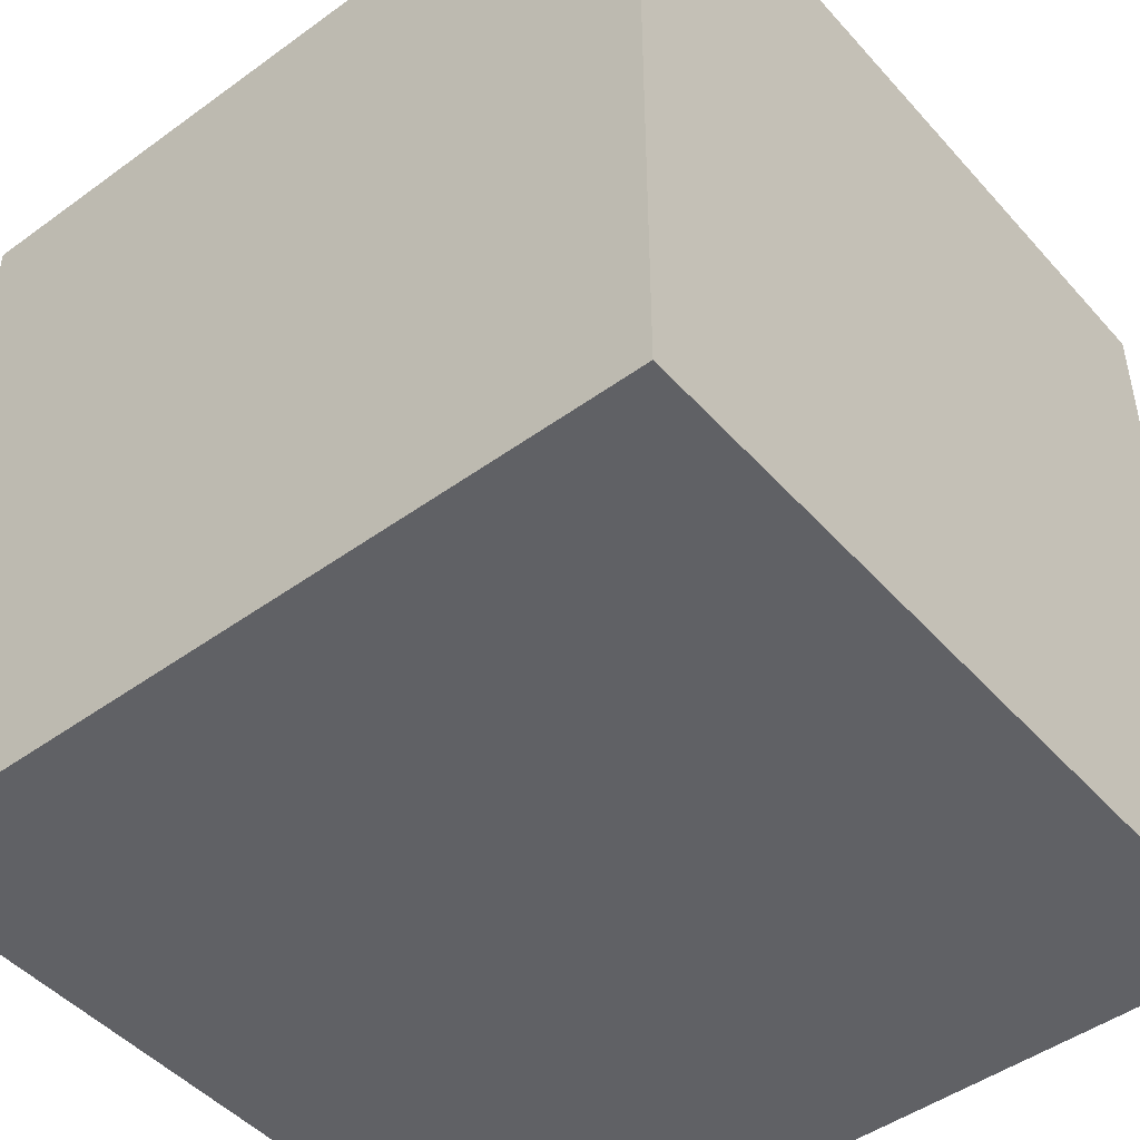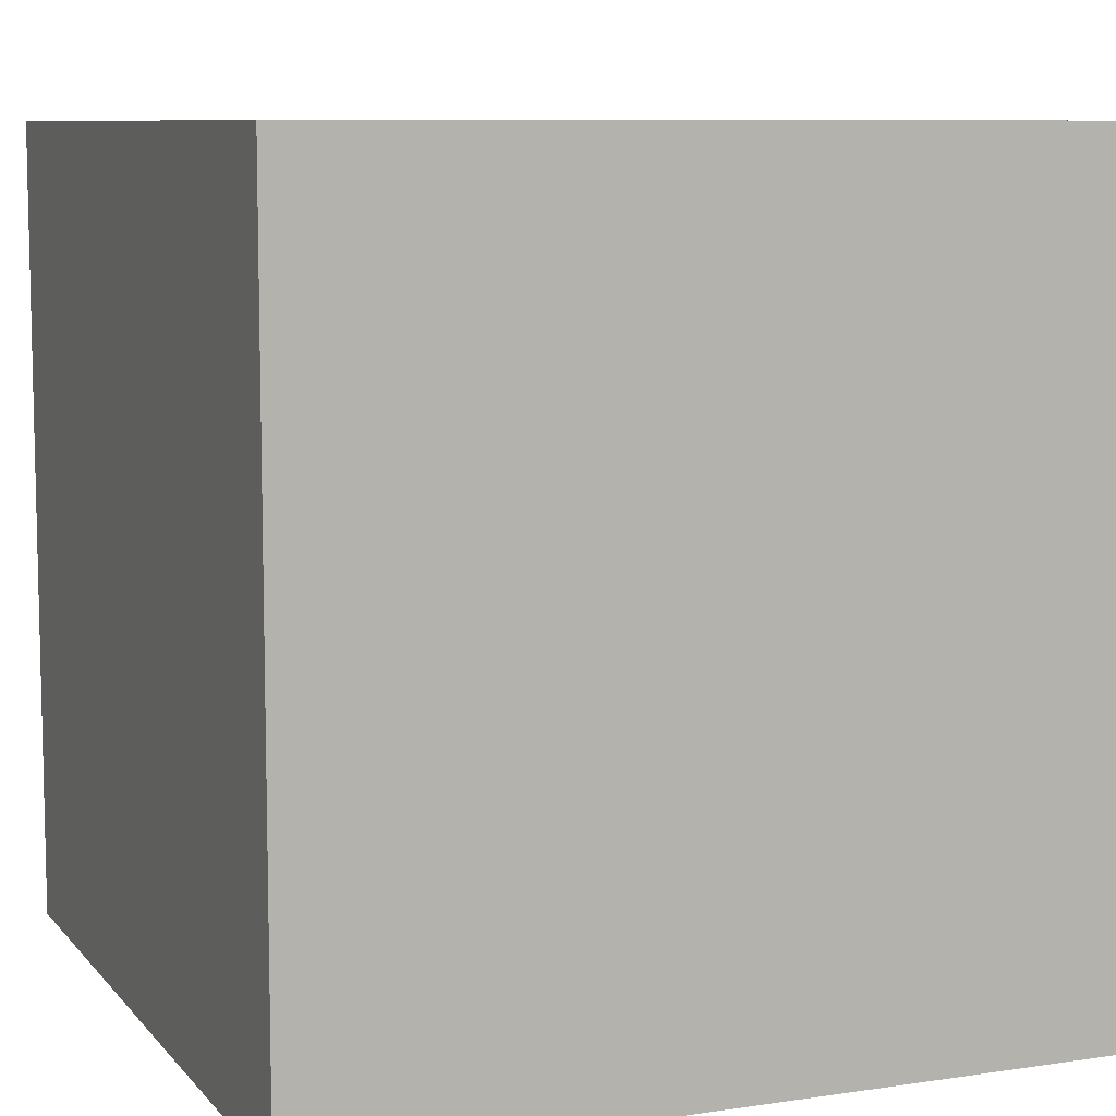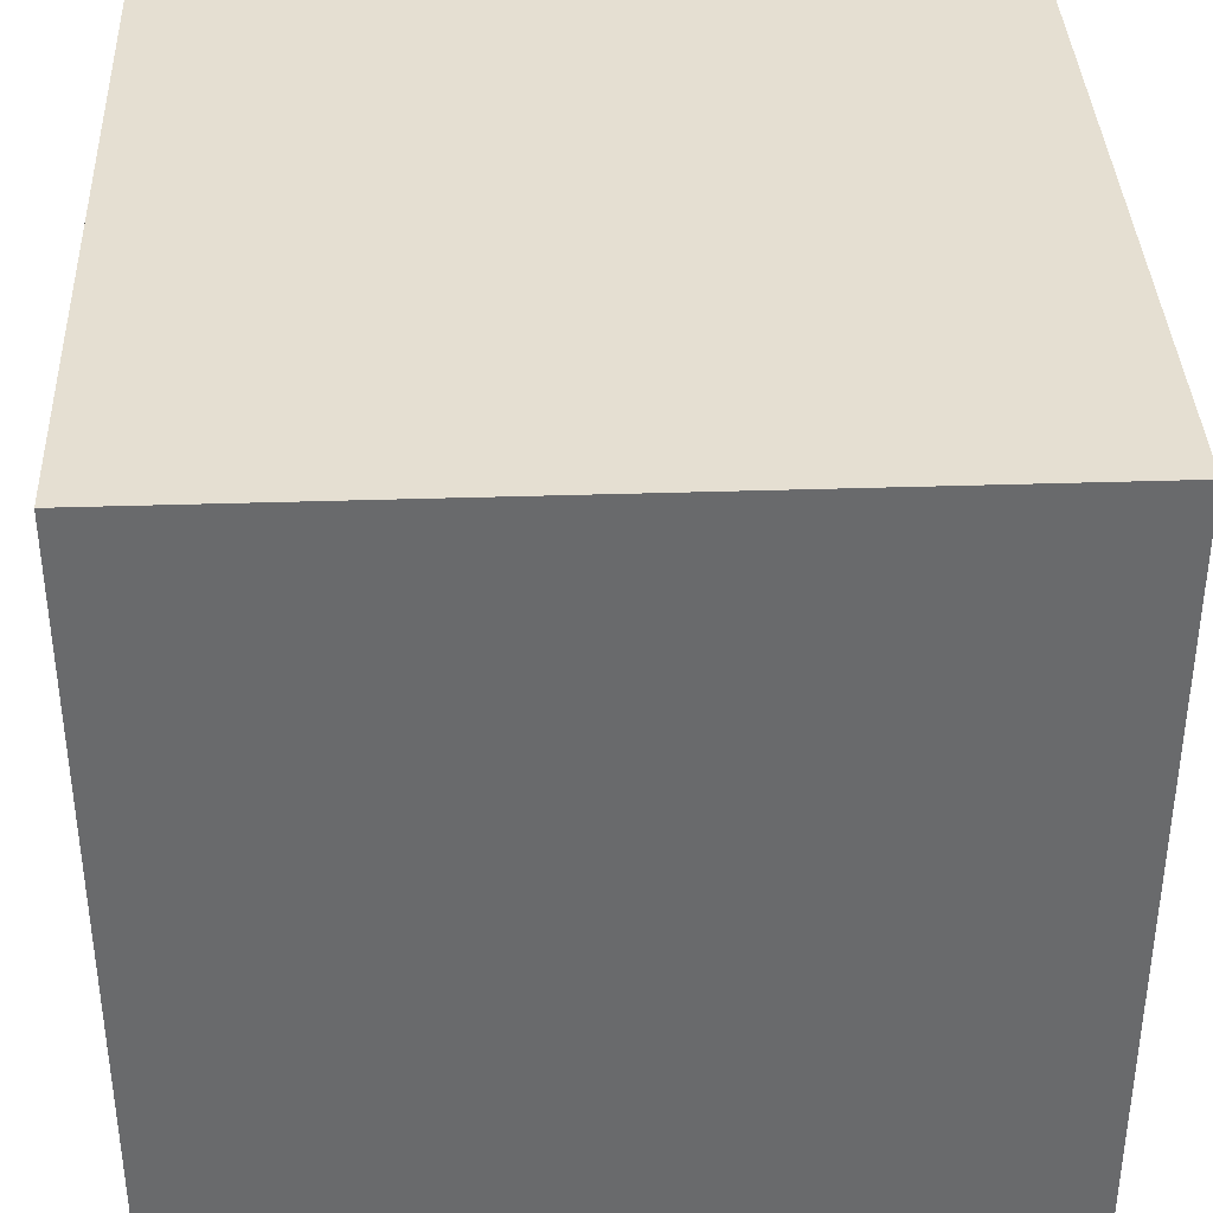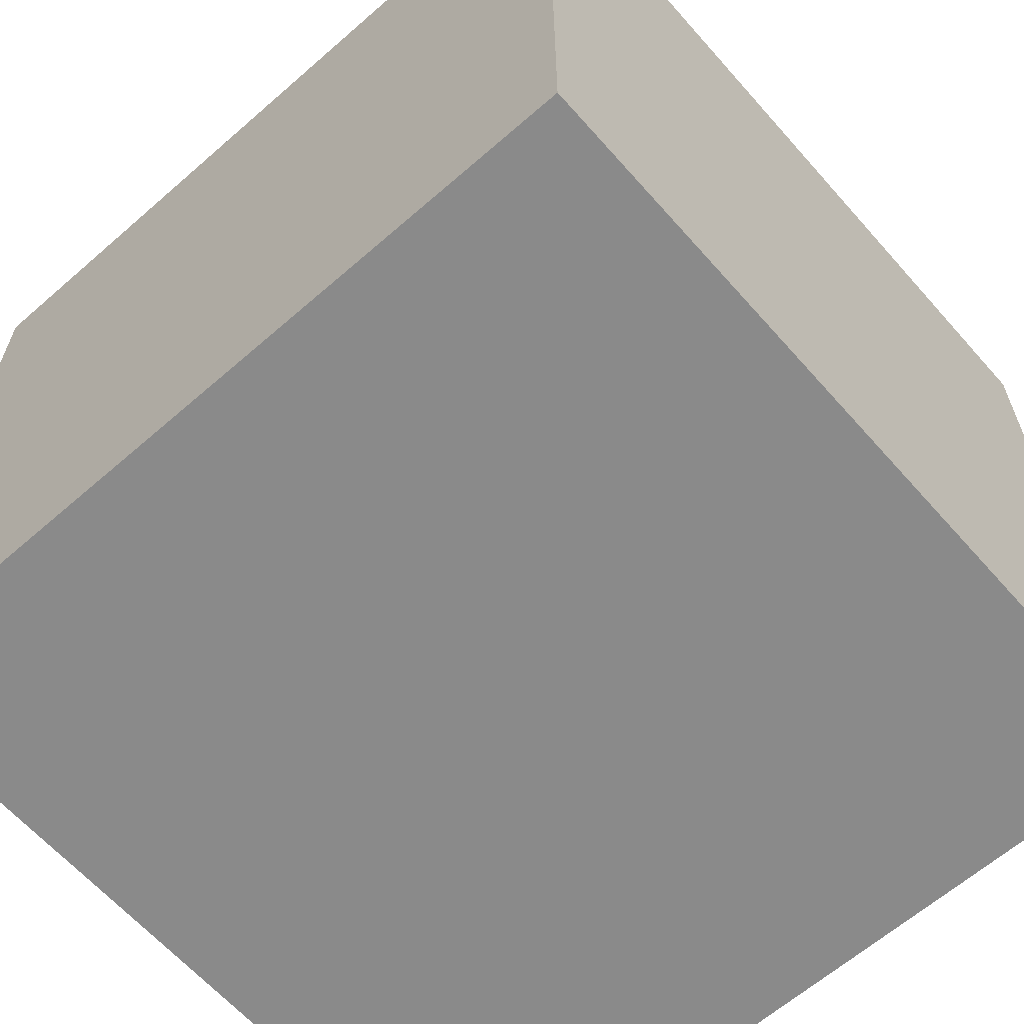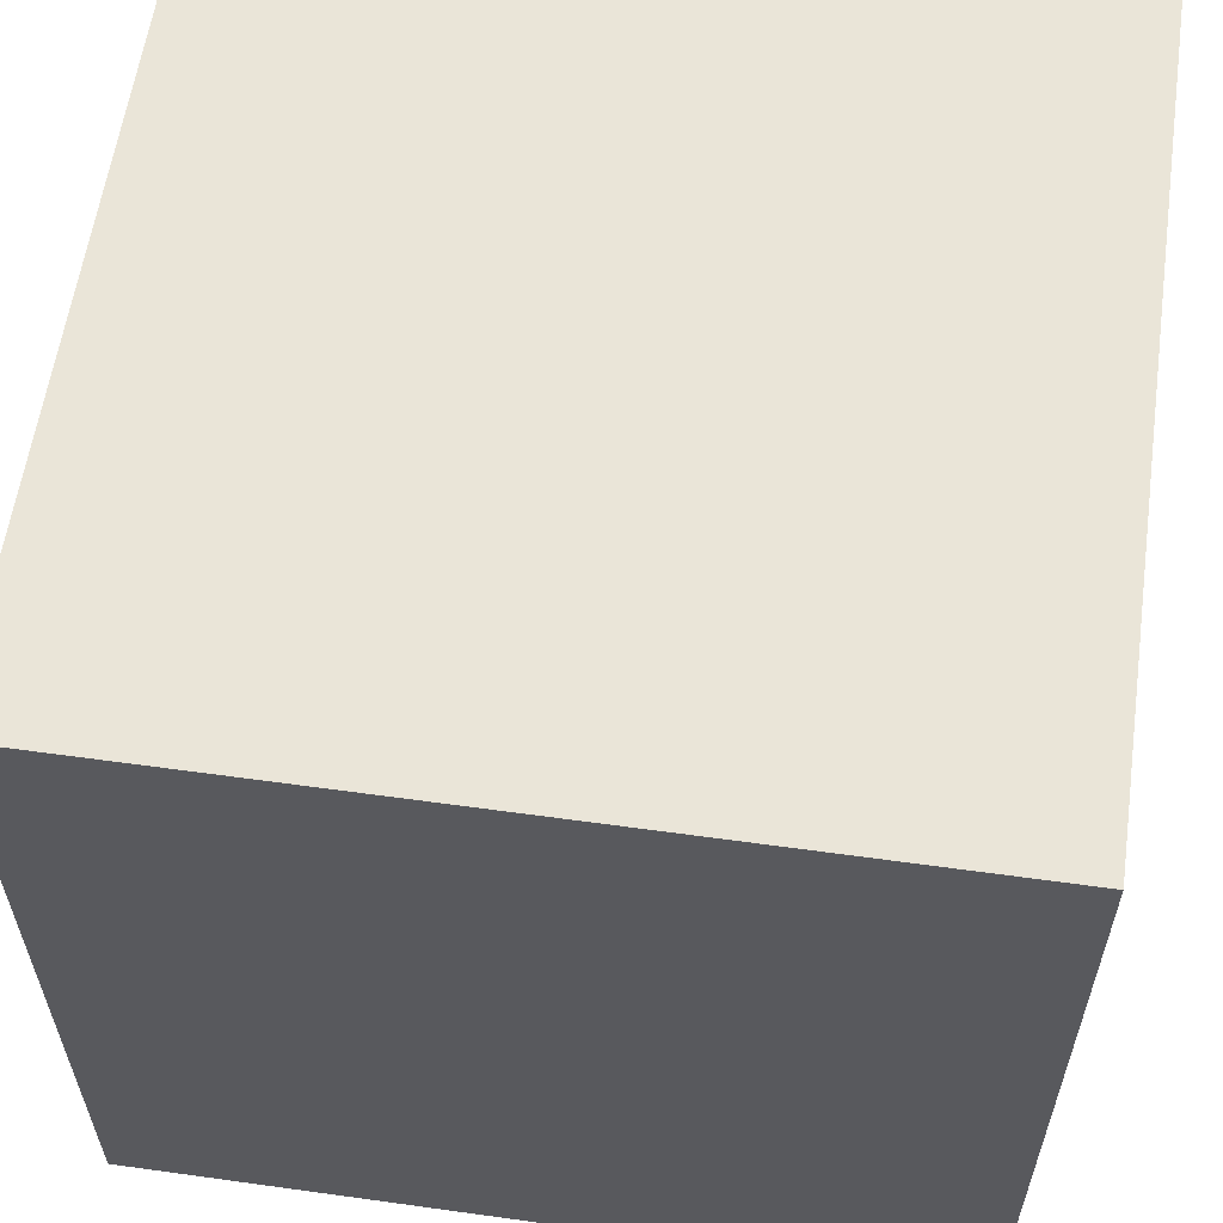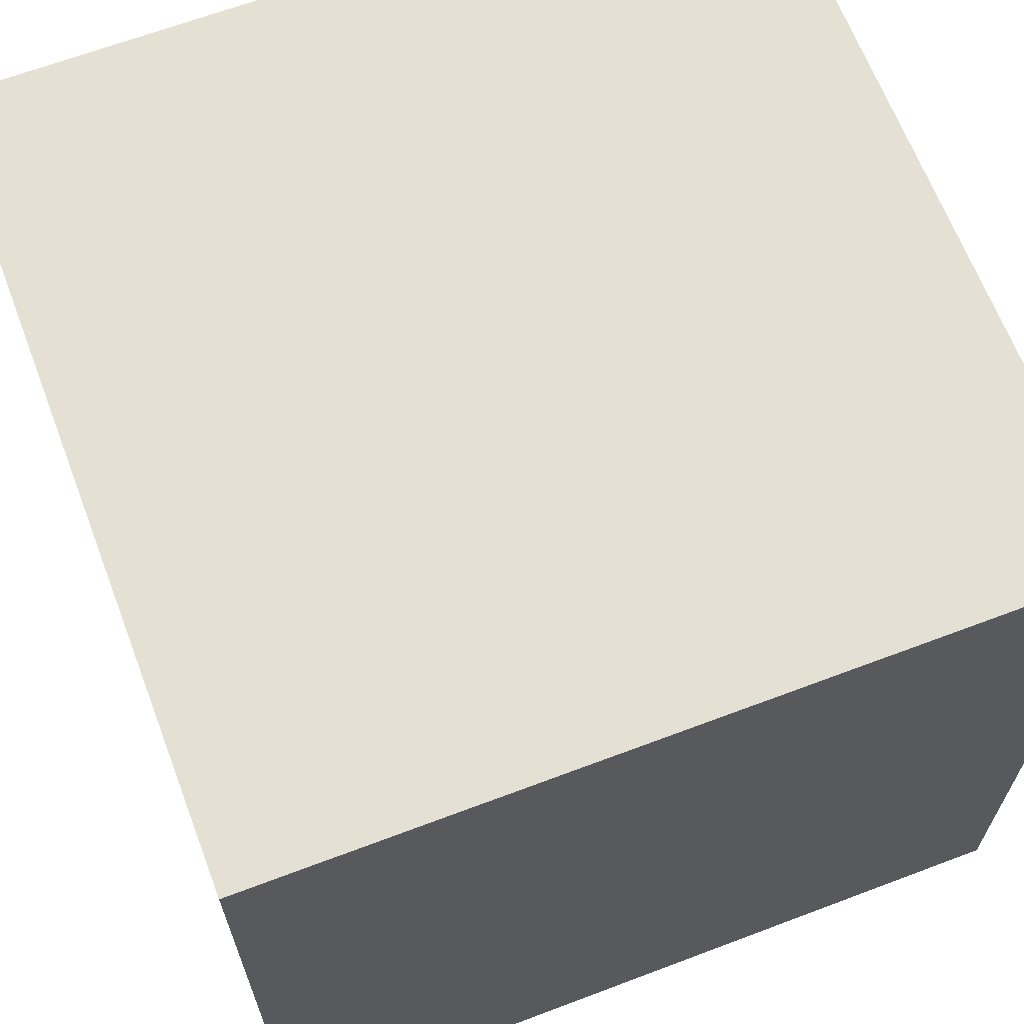
<metadata>
{"format":"obj","ext":"obj","renderer":"f3d","projection":"perspective","resolution":1024,"background":"white","views":[{"elev":-47.3,"azim":-140.7,"up":"+Z"},{"elev":8.5,"azim":-112.2,"up":"+Y"},{"elev":37.3,"azim":-92.4,"up":"+Y"},{"elev":-63.5,"azim":-48.6,"up":"+Z"},{"elev":59.3,"azim":8.1,"up":"+Y"},{"elev":65.8,"azim":-20.8,"up":"+Y"}]}
</metadata>
<code>
v 0.5 0.5 -0.3972
v 0 0.5 -0.3972
v 0 0 -0.3972
v -0.5 0 -0.3972
v 0 0 -0.3972
v 0 0.5 -0.3972
v 0 0 -0.3972
v -0.5 0 -0.3972
v -0.5 -0.5 -0.3972
v -0.5 0 -0.3972
v 0 0.5 -0.3972
v -0.5 0.5 -0.3972
v 0.5 0.5 -0.3972
v 0 0 -0.3972
v 0.5 0 -0.3972
v 0 -0.5 -0.3972
v 0.5 0 -0.3972
v 0 0 -0.3972
v 0.5 0 -0.3972
v 0 -0.5 -0.3972
v 0.5 -0.5 -0.3972
v 0 -0.5 -0.3972
v 0 0 -0.3972
v -0.5 -0.5 -0.3972
v 0.5 0.5 0.6028
v 0.5 -4.917e-07 0.6028
v 0 -2.533e-07 0.6028
v -2.533e-07 -0.5 0.6028
v 0 -2.533e-07 0.6028
v 0.5 -4.917e-07 0.6028
v 0 -2.533e-07 0.6028
v -2.533e-07 -0.5 0.6028
v -0.5 -0.5 0.6028
v -2.533e-07 -0.5 0.6028
v 0.5 -4.917e-07 0.6028
v 0.5 -0.5 0.6028
v 0.5 0.5 0.6028
v 0 -2.533e-07 0.6028
v 0 0.5 0.6028
v -0.5 0 0.6028
v 0 0.5 0.6028
v 0 -2.533e-07 0.6028
v 0 0.5 0.6028
v -0.5 0 0.6028
v -0.5 0.5 0.6028
v -0.5 0 0.6028
v 0 -2.533e-07 0.6028
v -0.5 -0.5 0.6028
v 0.5 0.5 -0.3972
v 0.5 0 -0.3972
v 0.5 -2.384e-07 0.1028
v 0.5 -0.5 0.1028
v 0.5 -2.384e-07 0.1028
v 0.5 0 -0.3972
v 0.5 -2.384e-07 0.1028
v 0.5 -0.5 0.1028
v 0.5 -0.5 0.6028
v 0.5 -0.5 0.1028
v 0.5 0 -0.3972
v 0.5 -0.5 -0.3972
v 0.5 0.5 -0.3972
v 0.5 -2.384e-07 0.1028
v 0.5 0.5 0.1028
v 0.5 -4.917e-07 0.6028
v 0.5 0.5 0.1028
v 0.5 -2.384e-07 0.1028
v 0.5 0.5 0.1028
v 0.5 -4.917e-07 0.6028
v 0.5 0.5 0.6028
v 0.5 -4.917e-07 0.6028
v 0.5 -2.384e-07 0.1028
v 0.5 -0.5 0.6028
v 0.5 -0.5 -0.3972
v 0 -0.5 -0.3972
v 0 -0.5 0.1028
v -0.5 -0.5 0.1028
v 0 -0.5 0.1028
v 0 -0.5 -0.3972
v 0 -0.5 0.1028
v -0.5 -0.5 0.1028
v -0.5 -0.5 0.6028
v -0.5 -0.5 0.1028
v 0 -0.5 -0.3972
v -0.5 -0.5 -0.3972
v 0.5 -0.5 -0.3972
v 0 -0.5 0.1028
v 0.5 -0.5 0.1028
v -2.533e-07 -0.5 0.6028
v 0.5 -0.5 0.1028
v 0 -0.5 0.1028
v 0.5 -0.5 0.1028
v -2.533e-07 -0.5 0.6028
v 0.5 -0.5 0.6028
v -2.533e-07 -0.5 0.6028
v 0 -0.5 0.1028
v -0.5 -0.5 0.6028
v -0.5 -0.5 -0.3972
v -0.5 0 -0.3972
v -0.5 0 0.1028
v -0.5 0.5 0.1028
v -0.5 0 0.1028
v -0.5 0 -0.3972
v -0.5 0 0.1028
v -0.5 0.5 0.1028
v -0.5 0.5 0.6028
v -0.5 0.5 0.1028
v -0.5 0 -0.3972
v -0.5 0.5 -0.3972
v -0.5 -0.5 -0.3972
v -0.5 0 0.1028
v -0.5 -0.5 0.1028
v -0.5 0 0.6028
v -0.5 -0.5 0.1028
v -0.5 0 0.1028
v -0.5 -0.5 0.1028
v -0.5 0 0.6028
v -0.5 -0.5 0.6028
v -0.5 0 0.6028
v -0.5 0 0.1028
v -0.5 0.5 0.6028
v 0.5 0.5 0.6028
v 0 0.5 0.6028
v 0 0.5 0.1028
v -0.5 0.5 0.1028
v 0 0.5 0.1028
v 0 0.5 0.6028
v 0 0.5 0.1028
v -0.5 0.5 0.1028
v -0.5 0.5 -0.3972
v -0.5 0.5 0.1028
v 0 0.5 0.6028
v -0.5 0.5 0.6028
v 0.5 0.5 0.6028
v 0 0.5 0.1028
v 0.5 0.5 0.1028
v 0 0.5 -0.3972
v 0.5 0.5 0.1028
v 0 0.5 0.1028
v 0.5 0.5 0.1028
v 0 0.5 -0.3972
v 0.5 0.5 -0.3972
v 0 0.5 -0.3972
v 0 0.5 0.1028
v -0.5 0.5 -0.3972
f 3 2 1
f 6 5 4
f 9 8 7
f 12 11 10
f 15 14 13
f 18 17 16
f 21 20 19
f 24 23 22
f 27 26 25
f 30 29 28
f 33 32 31
f 36 35 34
f 39 38 37
f 42 41 40
f 45 44 43
f 48 47 46
f 51 50 49
f 54 53 52
f 57 56 55
f 60 59 58
f 63 62 61
f 66 65 64
f 69 68 67
f 72 71 70
f 75 74 73
f 78 77 76
f 81 80 79
f 84 83 82
f 87 86 85
f 90 89 88
f 93 92 91
f 96 95 94
f 99 98 97
f 102 101 100
f 105 104 103
f 108 107 106
f 111 110 109
f 114 113 112
f 117 116 115
f 120 119 118
f 123 122 121
f 126 125 124
f 129 128 127
f 132 131 130
f 135 134 133
f 138 137 136
f 141 140 139
f 144 143 142

</code>
